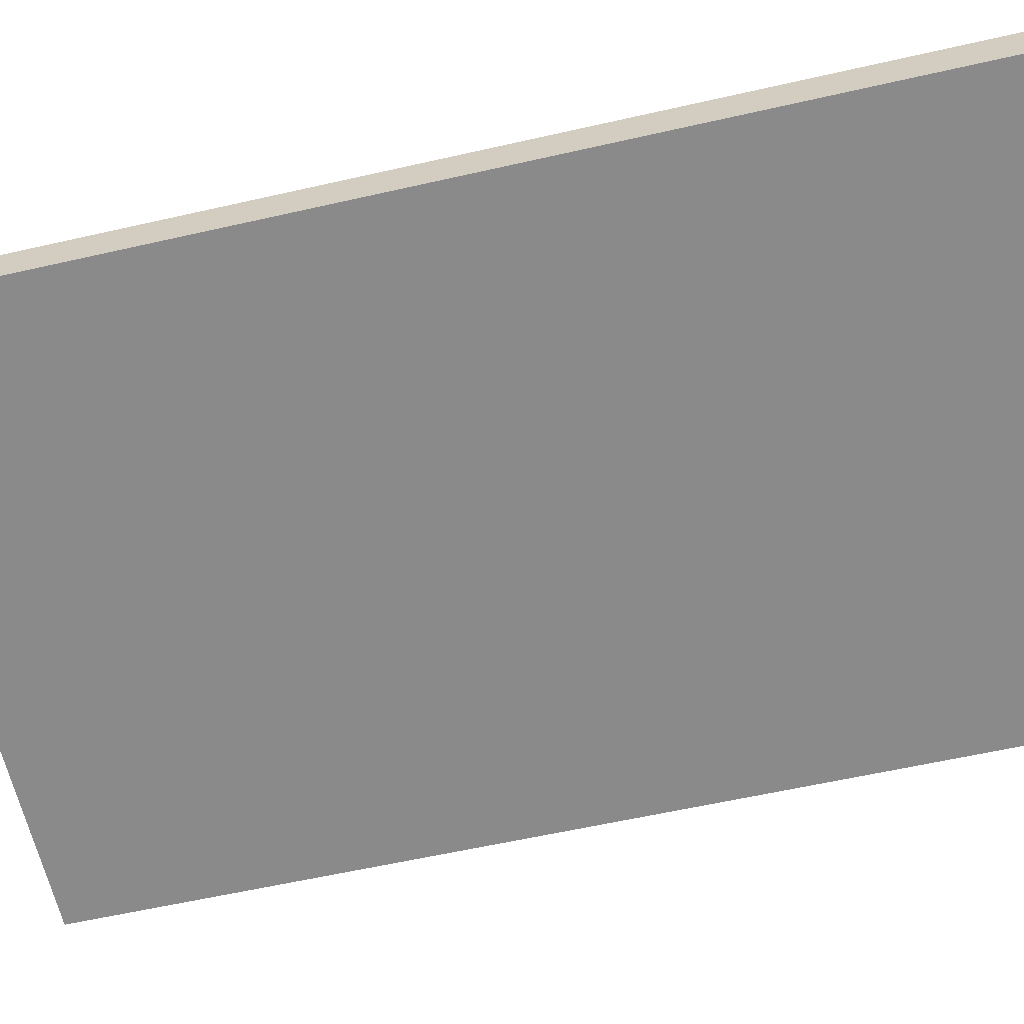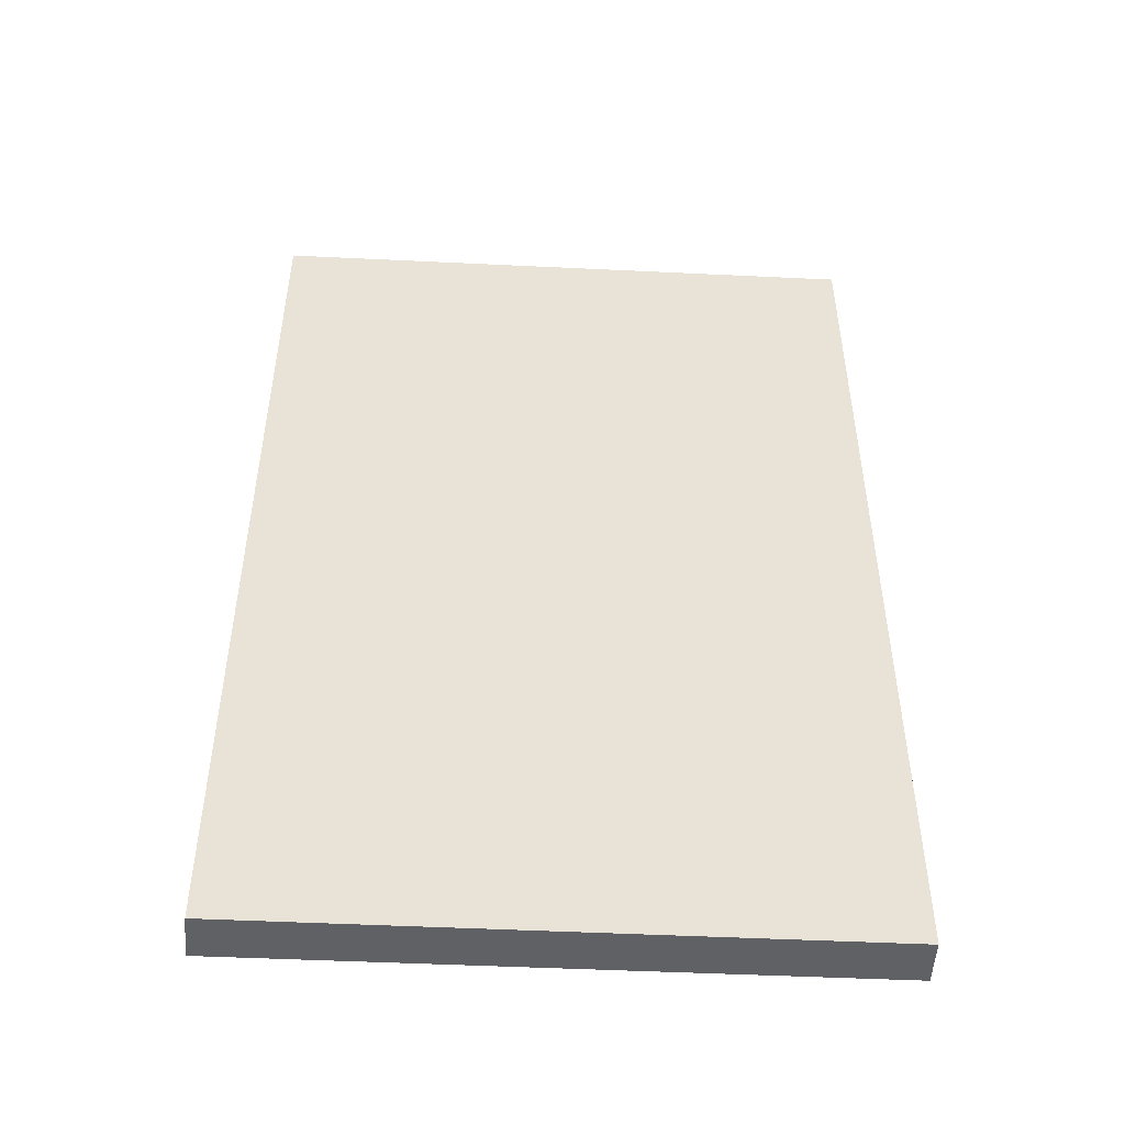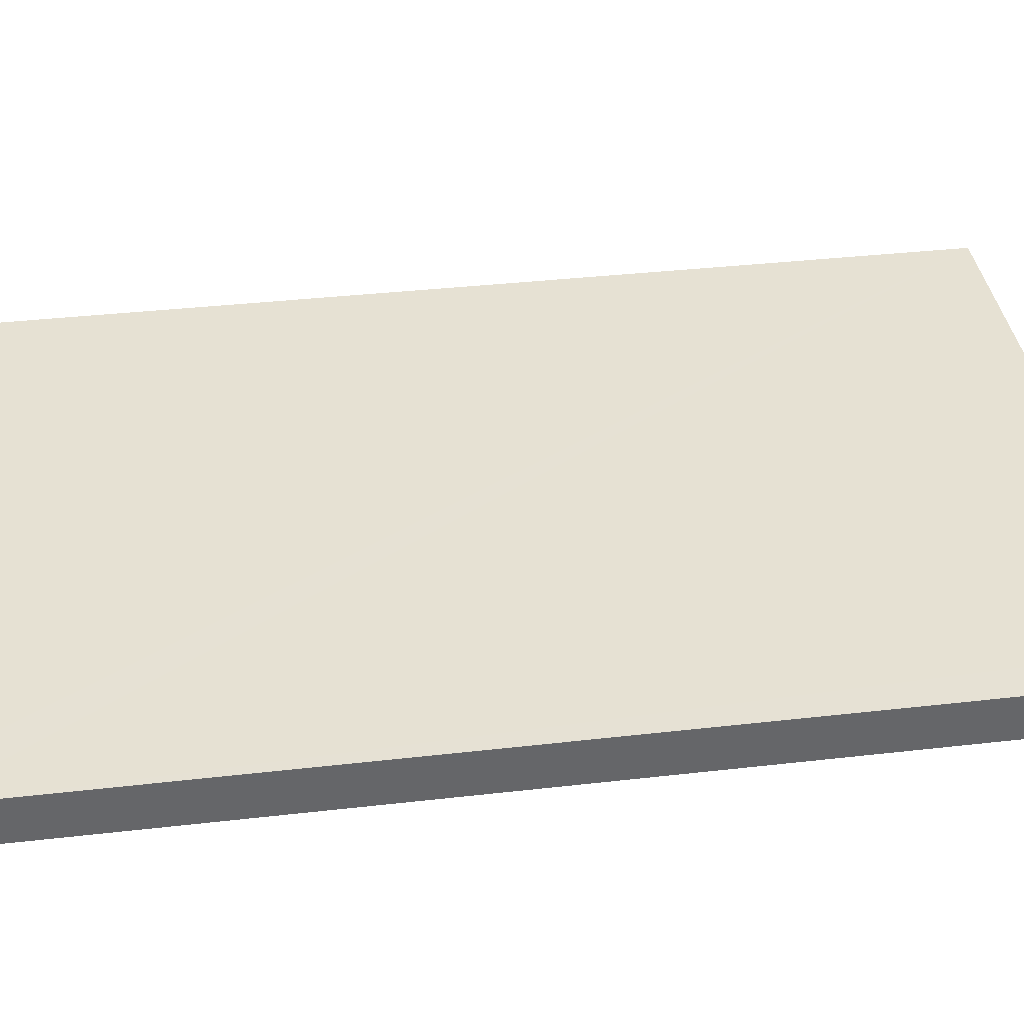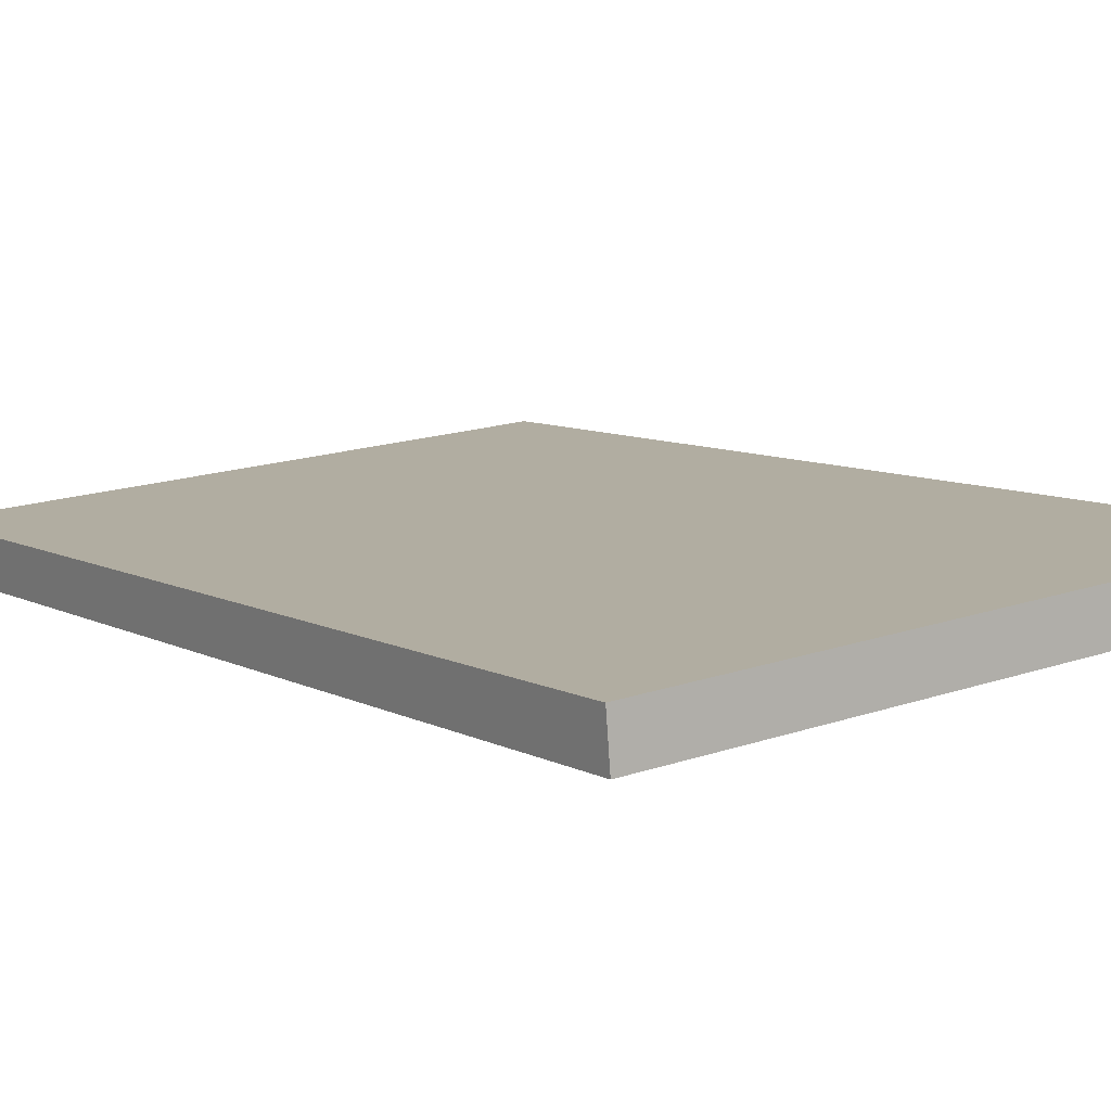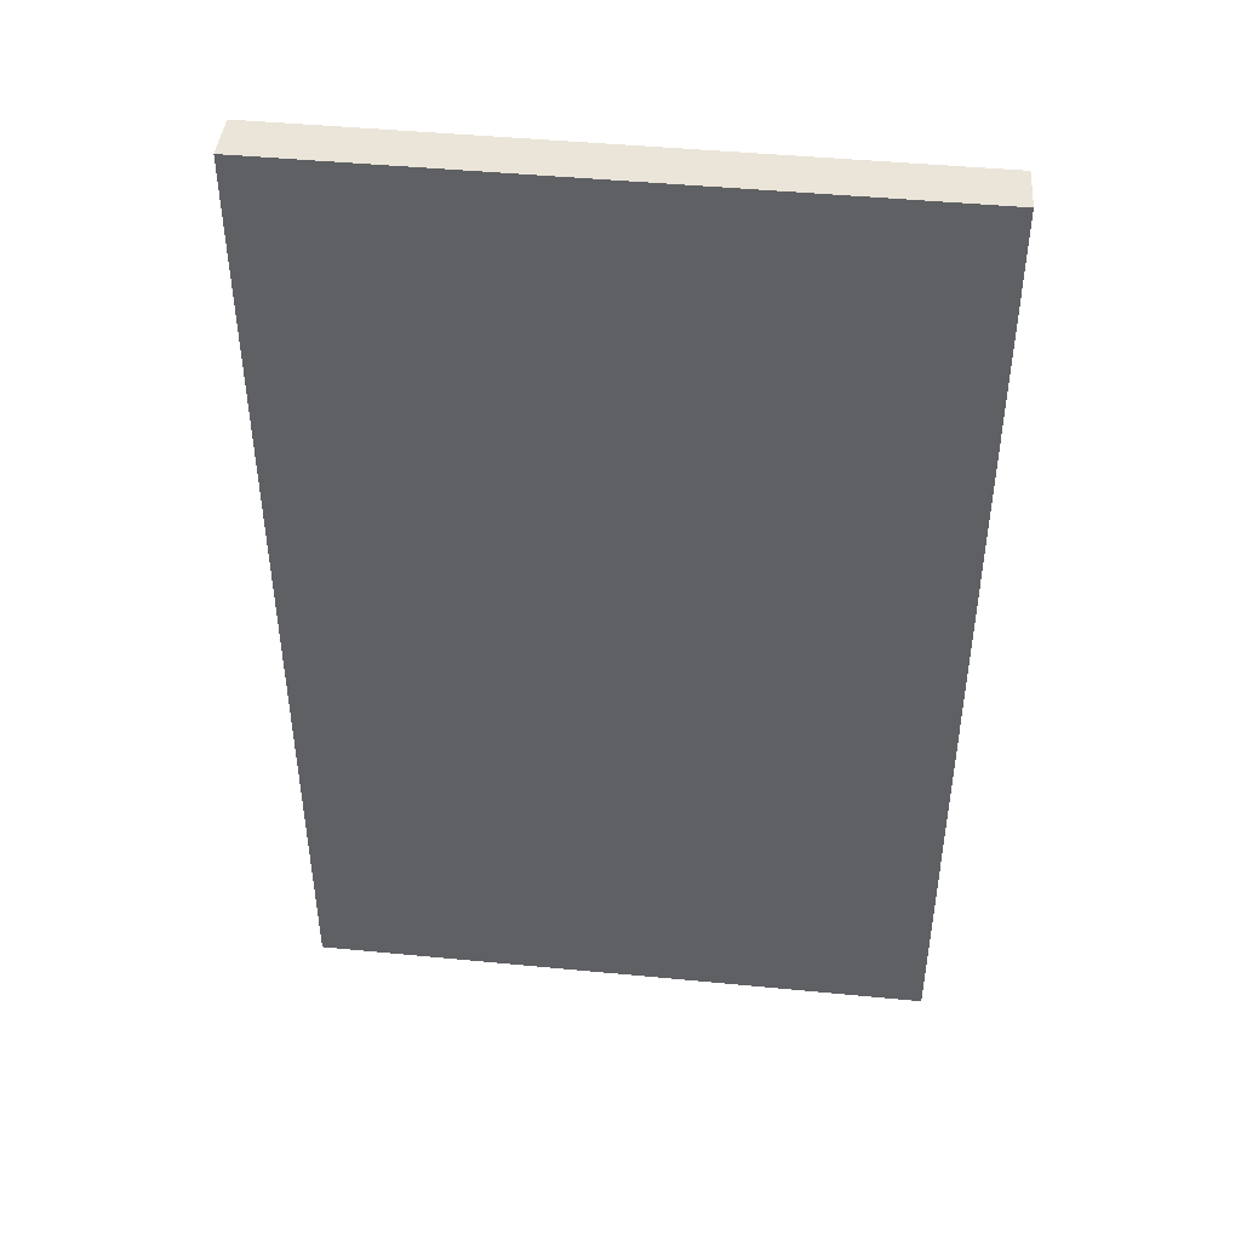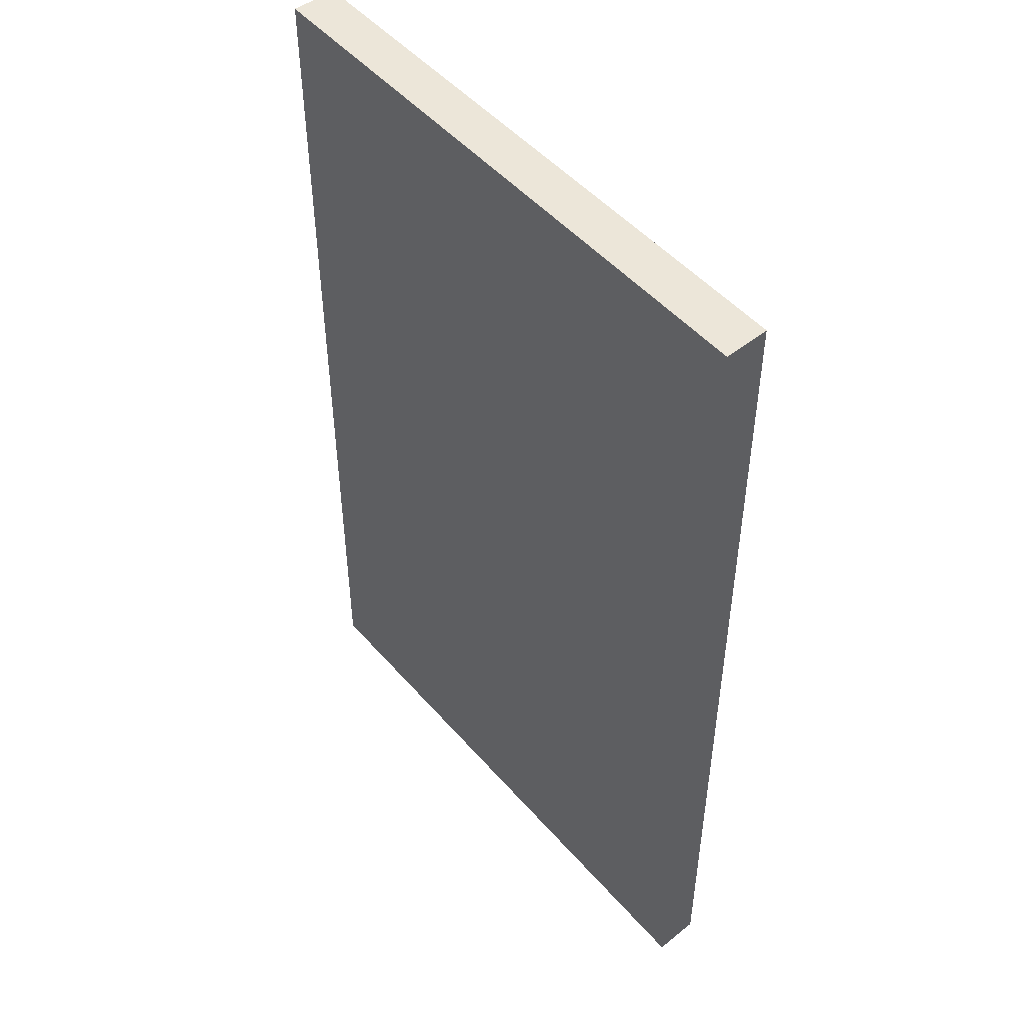
<metadata>
{"format":"obj","ext":"obj","renderer":"f3d","projection":"perspective","resolution":1024,"background":"white","views":[{"elev":-59.2,"azim":103.2,"up":"+Z"},{"elev":-49.4,"azim":172.3,"up":"+Y"},{"elev":34.0,"azim":-99.0,"up":"+Z"},{"elev":8.3,"azim":-35.1,"up":"+Z"},{"elev":45.1,"azim":1.7,"up":"+Y"},{"elev":49.1,"azim":46.3,"up":"+Y"}]}
</metadata>
<code>
v  10.03 15.91 0.06
v  0.602 15.91 0.05
v  9.999 15.91 0.823
v  0.668 15.91 -0.702
v  0.062 15.91 -0.751
v  0 15.91 9.744e-16
v  9.999 -5.039e-17 0.823
v  10.03 -3.674e-18 0.06
v  0.062 4.599e-17 -0.751
v  0.668 4.299e-17 -0.702
v  0 0 0
v  0.602 -3.062e-18 0.05
g defaultobject
f 1 2 3
f 2 1 4
f 2 4 5
f 2 5 6
f 7 1 3
f 1 7 8
f 8 4 1
f 4 8 5
f 5 8 9
f 9 8 10
f 9 6 5
f 6 9 11
f 2 7 3
f 7 2 6
f 7 6 12
f 12 6 11
f 12 8 7
f 8 12 10
f 10 12 9
f 9 12 11

</code>
